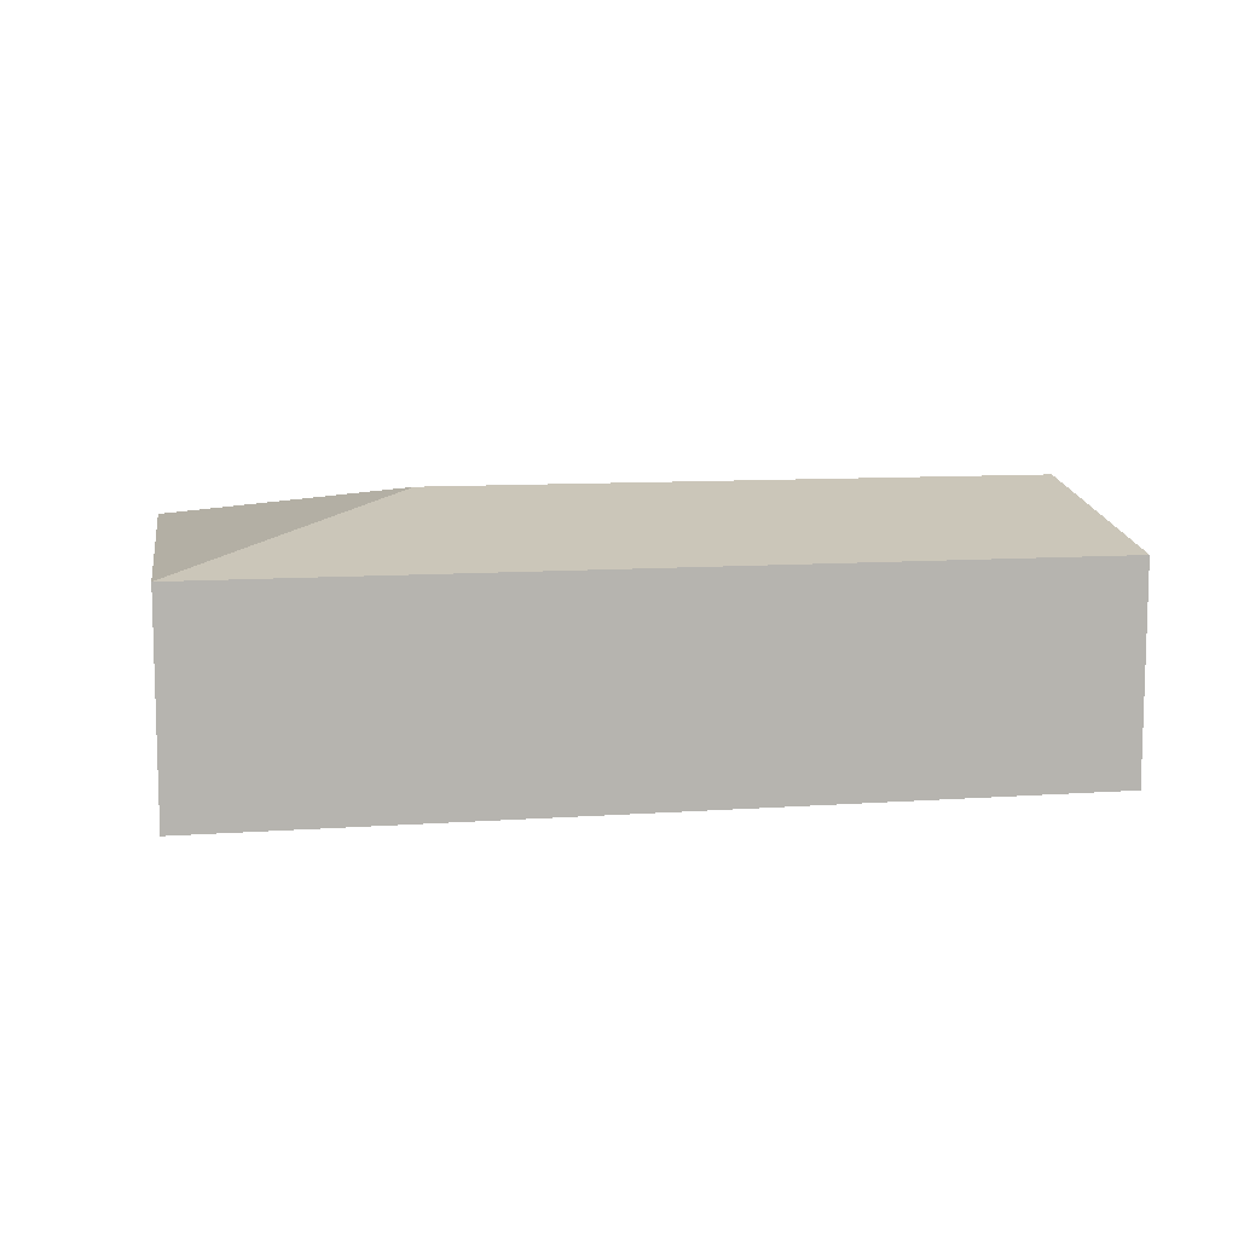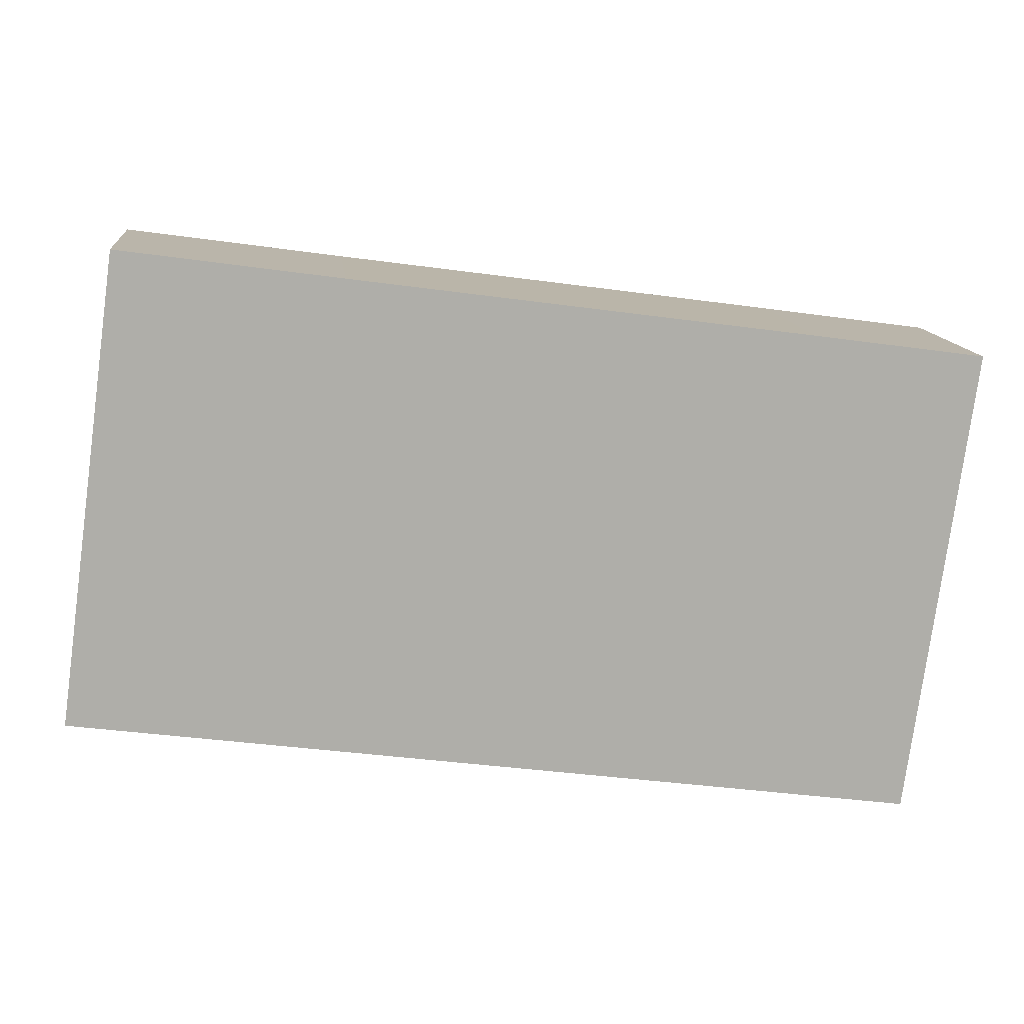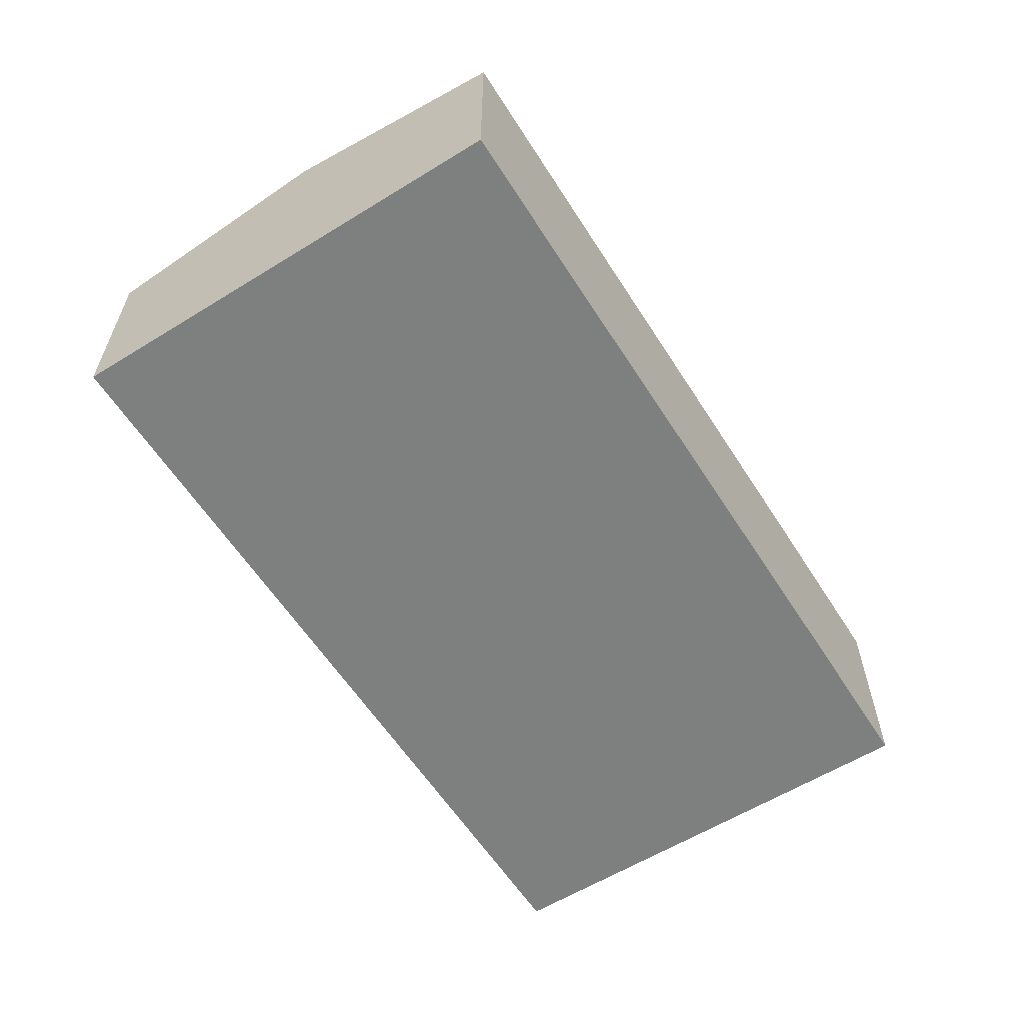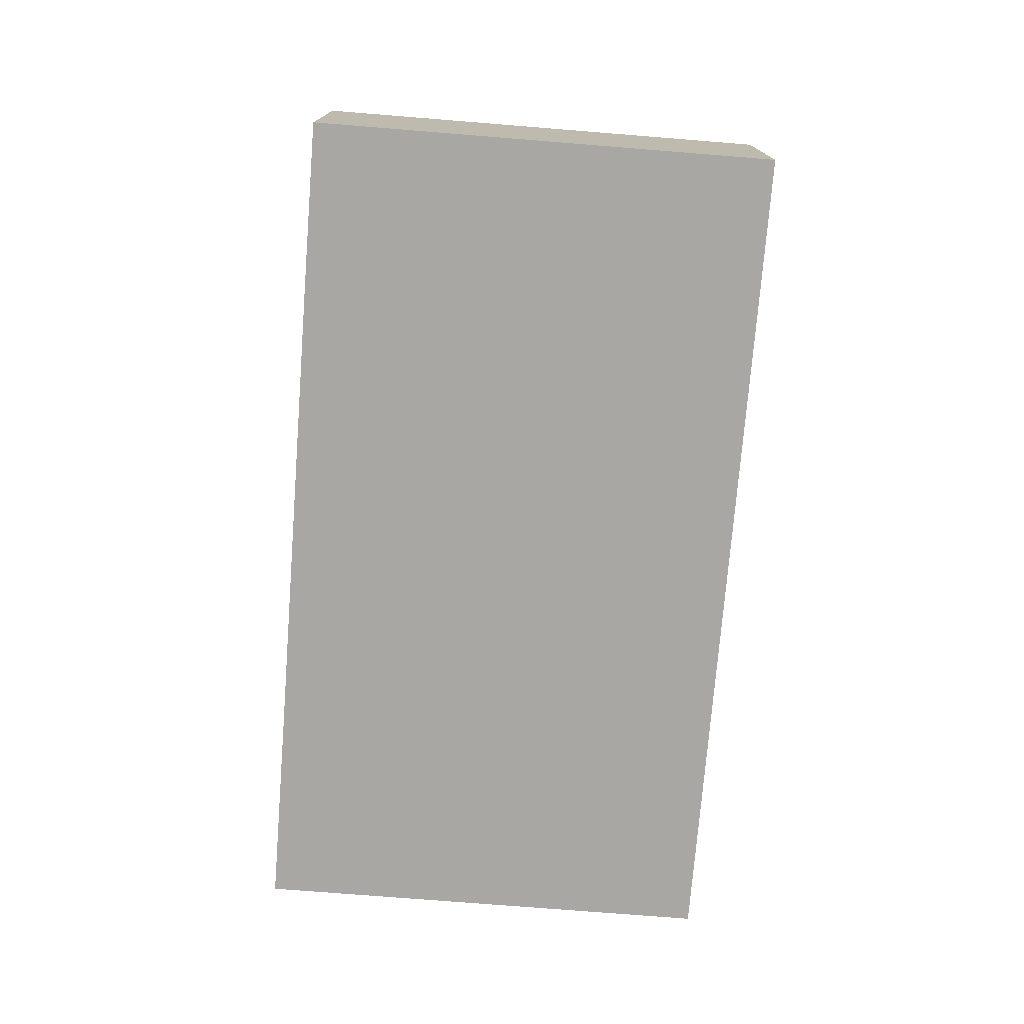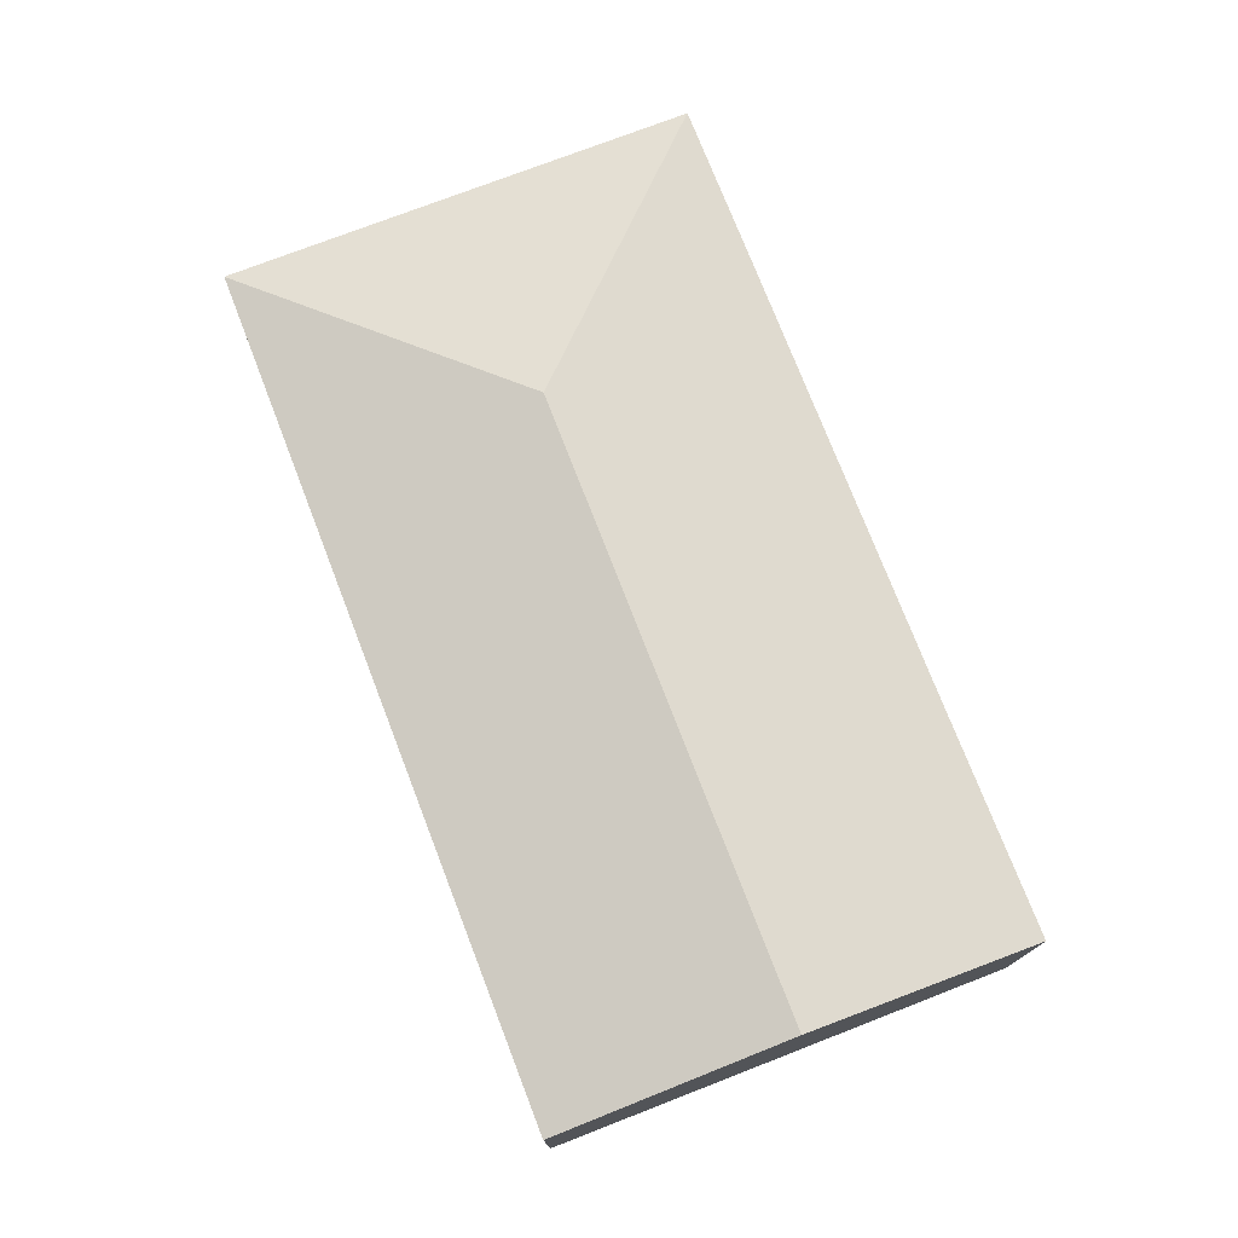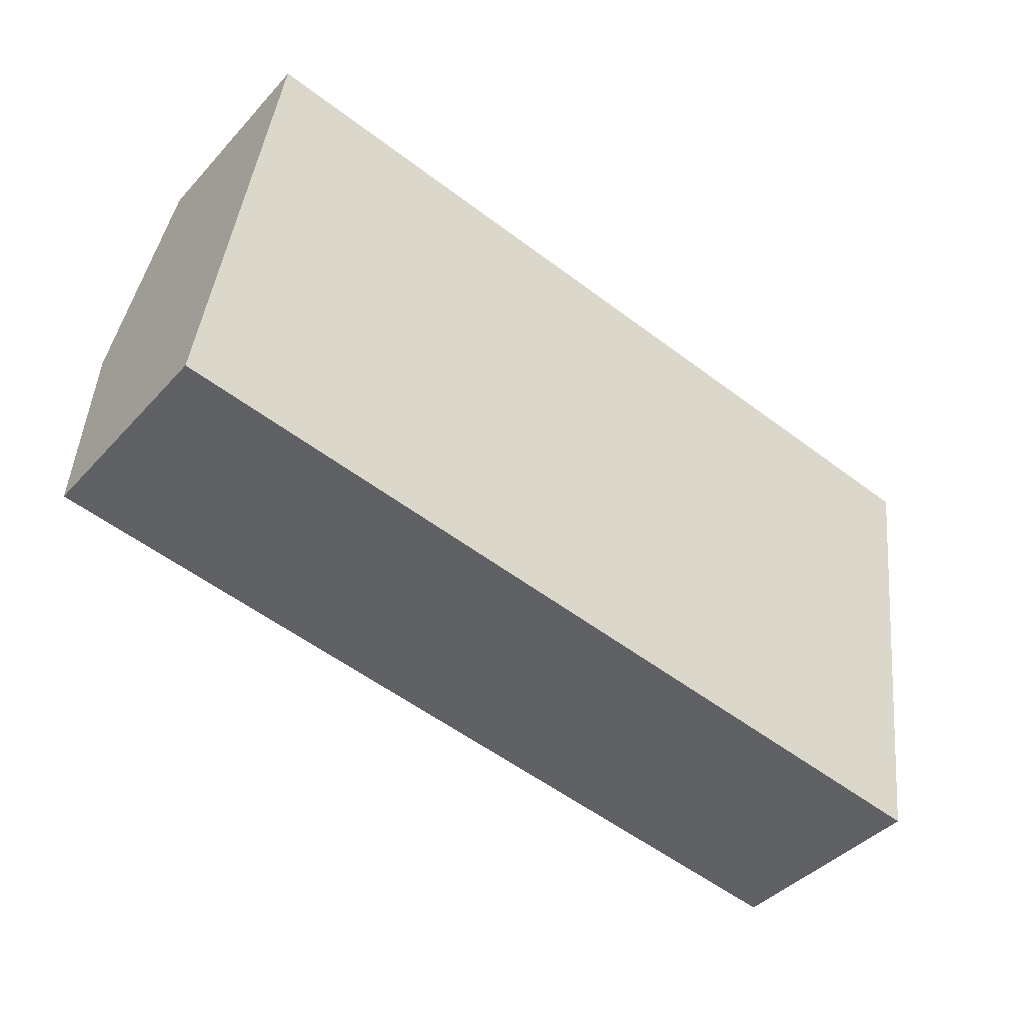
<metadata>
{"format":"obj","ext":"obj","renderer":"f3d","projection":"perspective","resolution":1024,"background":"white","views":[{"elev":9.4,"azim":177.1,"up":"+Y"},{"elev":12.9,"azim":-6.0,"up":"+Z"},{"elev":-59.6,"azim":-49.9,"up":"+Y"},{"elev":-74.8,"azim":93.2,"up":"+Y"},{"elev":75.0,"azim":-103.4,"up":"+Y"},{"elev":-41.8,"azim":-38.2,"up":"+Z"}]}
</metadata>
<code>
v  0.696 2.308 5.095
v  7.057 2.825 1.638
v  0.348 2.825 2.546
v  3.098 2.308 4.767
v  8.091 2.307 4.099
v  9.958 2.307 3.844
v  9.26 2.306 -1.265
v  0 2.308 1.413e-16
v  0.696 -3.12e-16 5.095
v  3.098 -2.919e-16 4.767
v  8.091 -2.51e-16 4.099
v  9.958 -2.354e-16 3.844
v  9.26 7.746e-17 -1.265
v  0 0 0
v  0.348 -1.559e-16 2.546
g defaultobject
f 1 2 3
f 2 1 4
f 2 4 5
f 2 5 6
f 2 6 7
f 3 7 8
f 7 3 2
f 9 4 1
f 4 9 10
f 4 10 5
f 5 10 11
f 5 11 6
f 6 11 12
f 12 7 6
f 7 12 13
f 7 14 8
f 14 7 13
f 3 9 1
f 9 3 8
f 9 8 15
f 15 8 14
f 11 13 12
f 13 11 10
f 13 10 14
f 14 10 15
f 15 10 9

</code>
